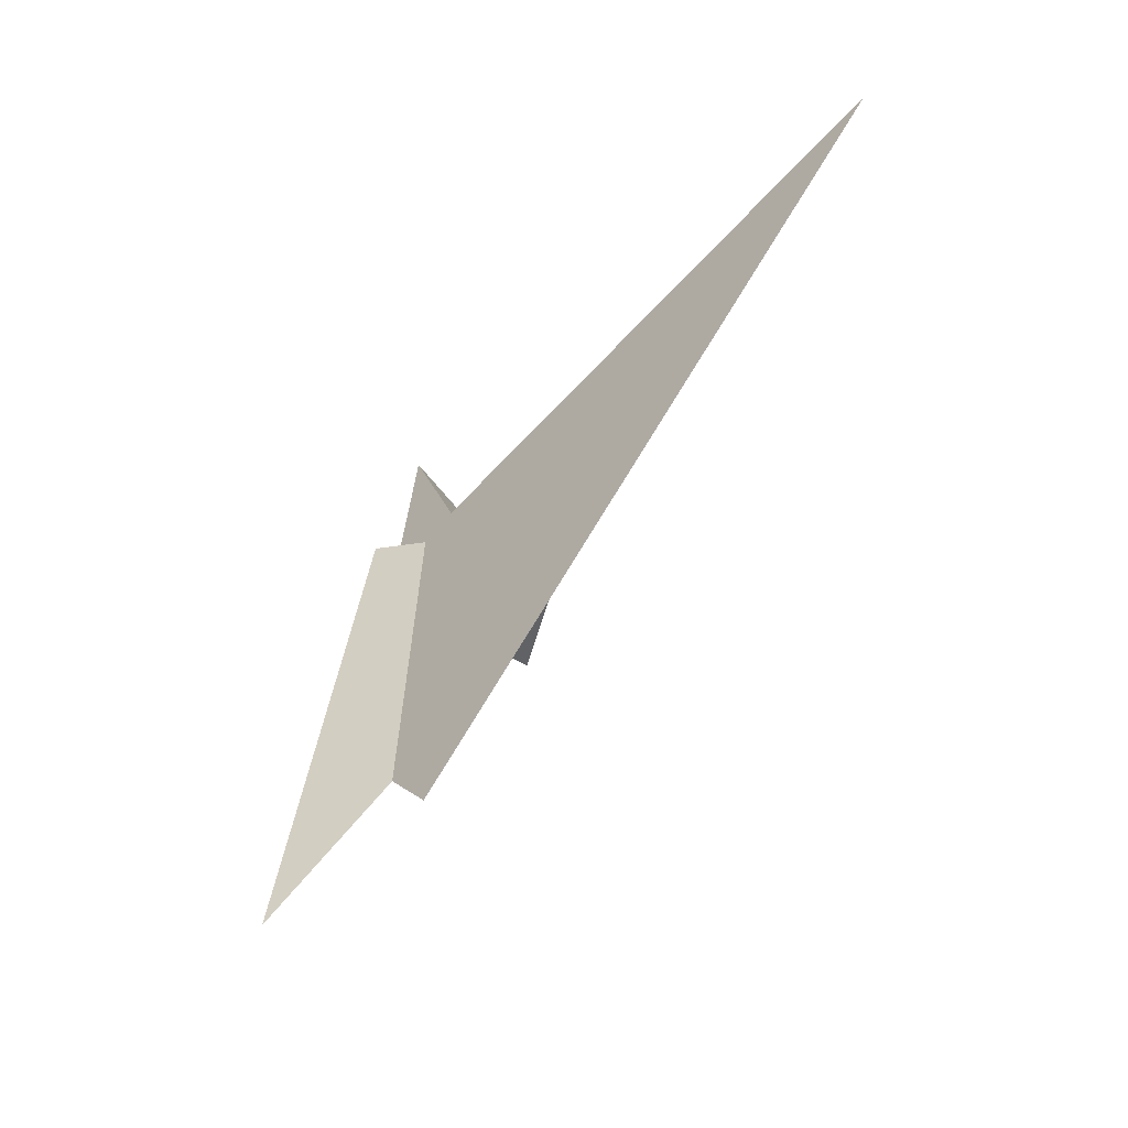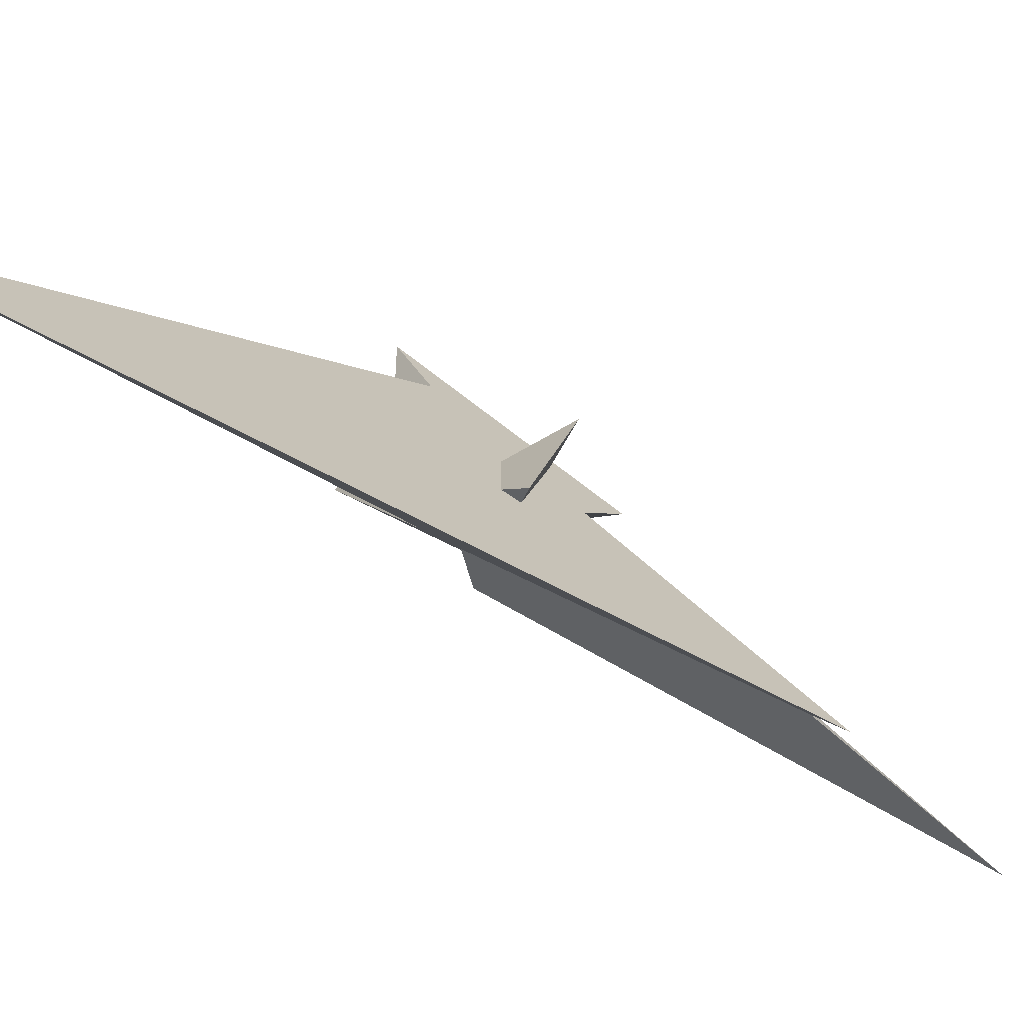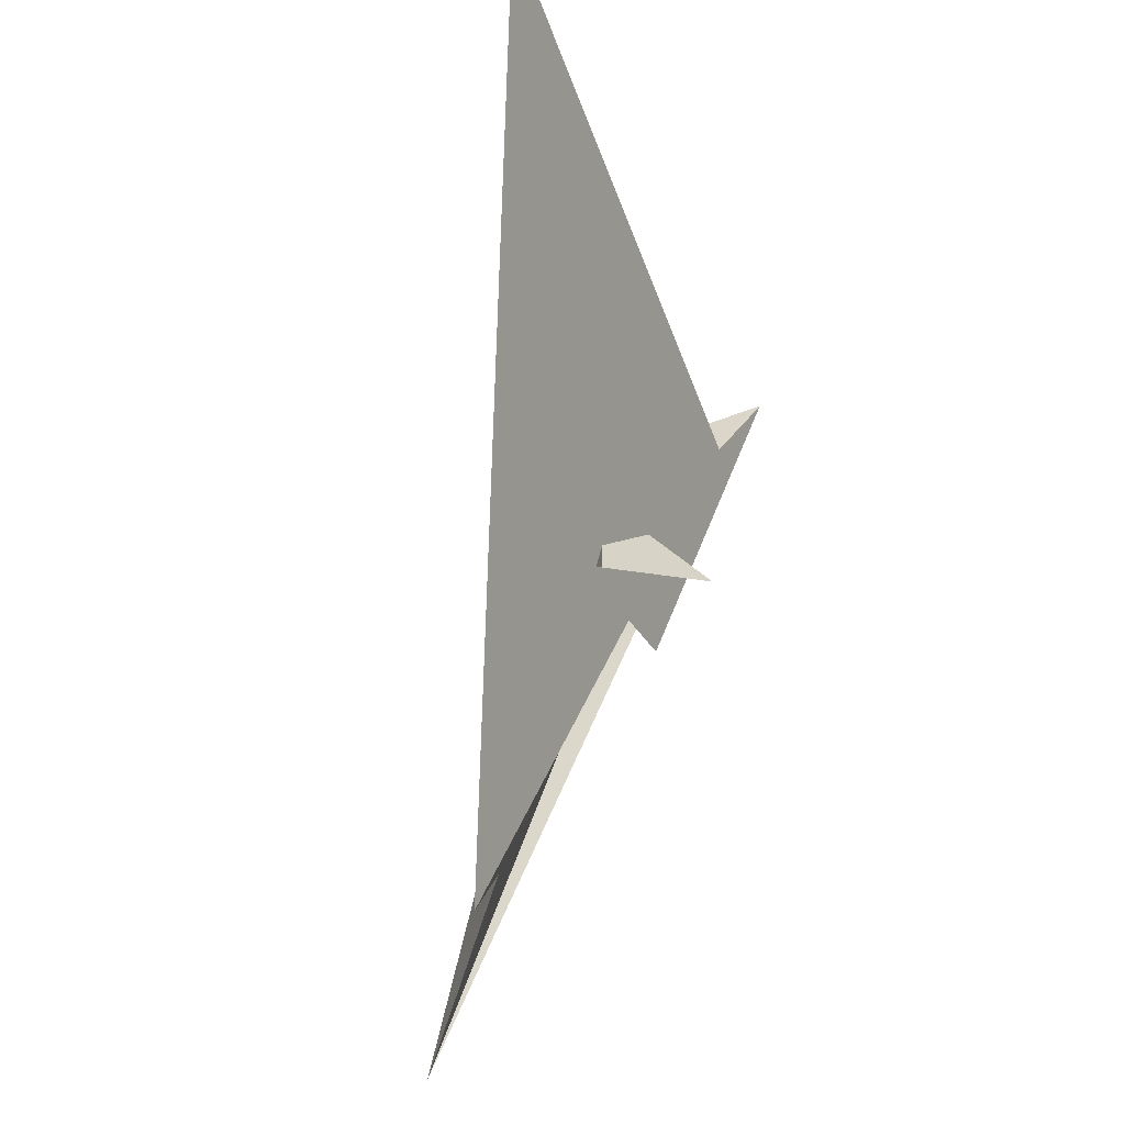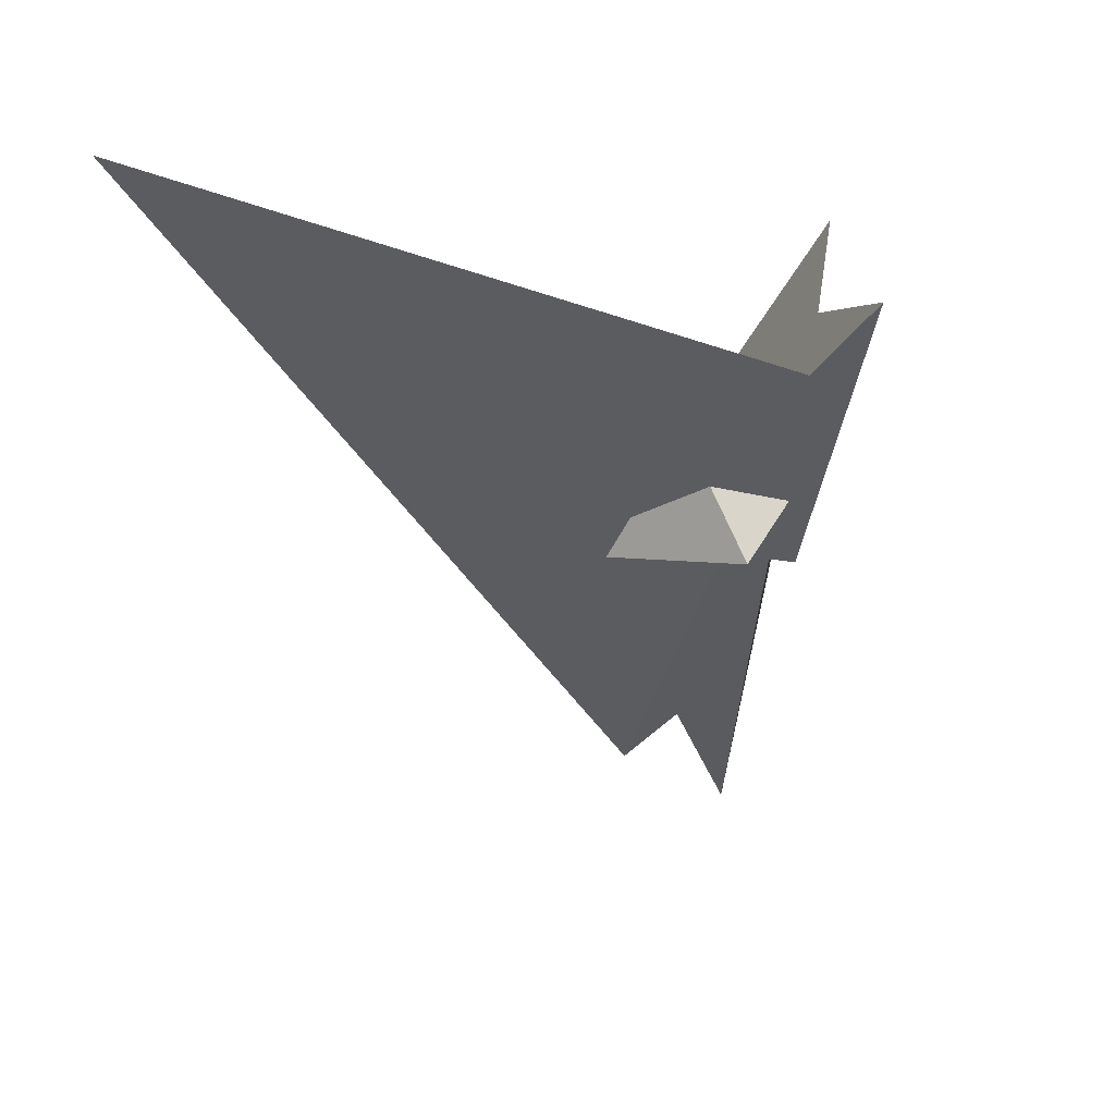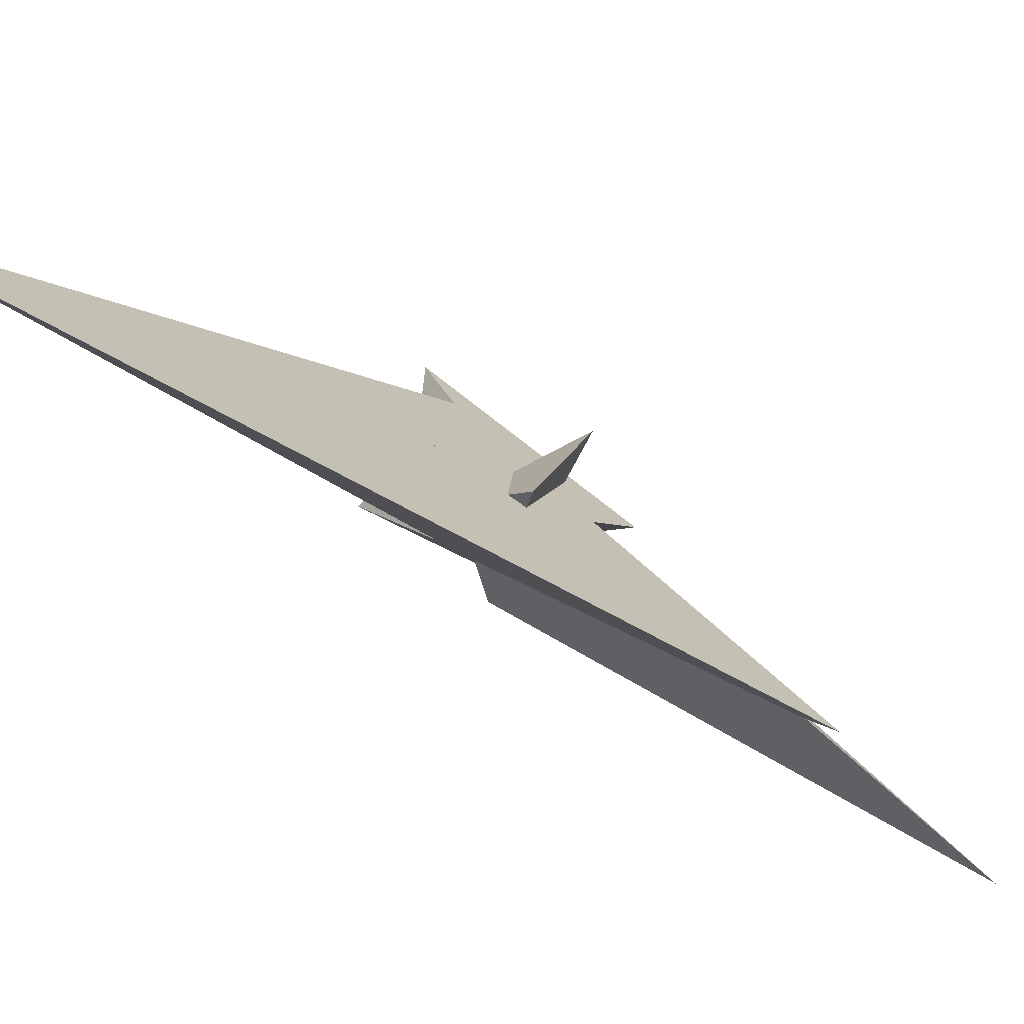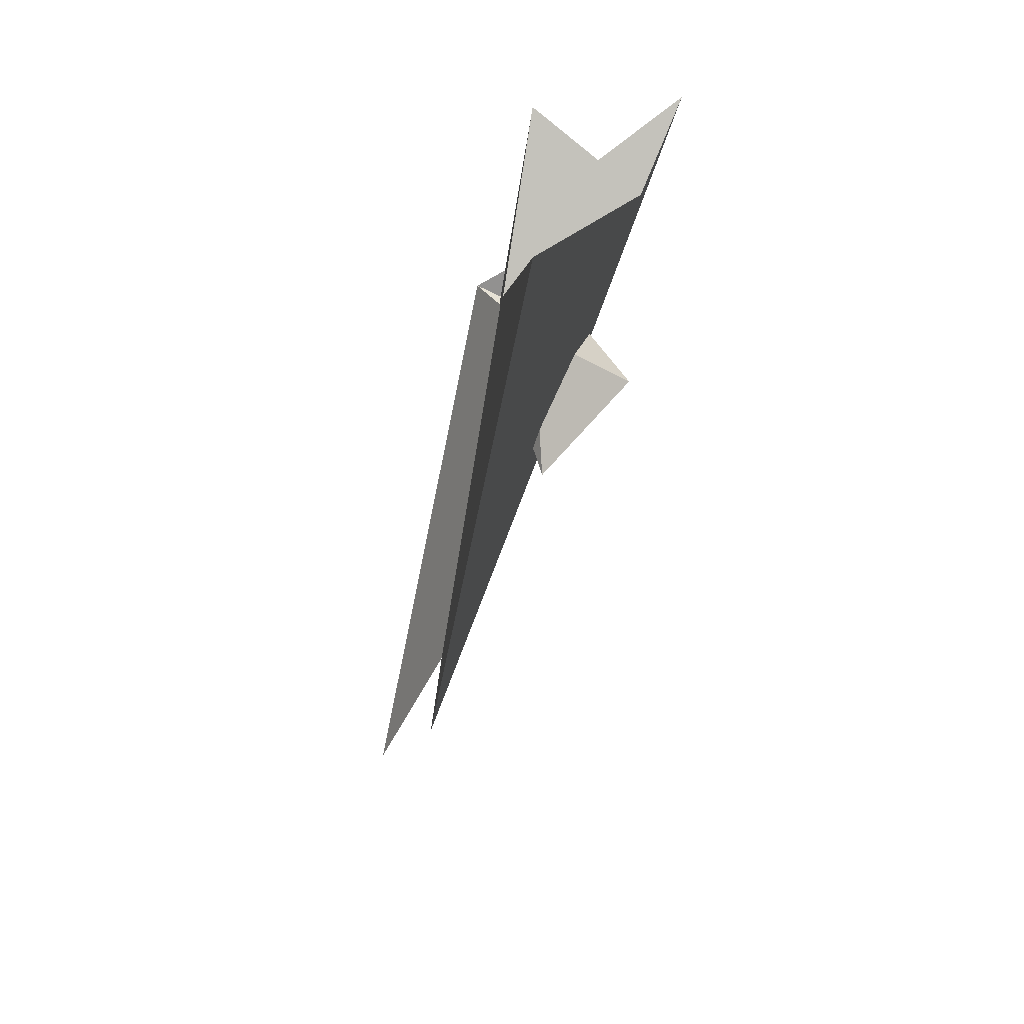
<metadata>
{"format":"obj","ext":"obj","renderer":"f3d","projection":"perspective","resolution":1024,"background":"white","views":[{"elev":-48.5,"azim":-103.7,"up":"+Y"},{"elev":20.1,"azim":-54.4,"up":"+Z"},{"elev":-34.5,"azim":-46.4,"up":"+Y"},{"elev":34.2,"azim":32.1,"up":"+Y"},{"elev":17.3,"azim":-51.0,"up":"+Z"},{"elev":27.6,"azim":-55.5,"up":"+Y"}]}
</metadata>
<code>
v -0.07745 -0.02799 0.3469
v 0.2817 1.24 -0.1409
v -0.2556 0.4756 -0.2111
v -0.1739 0.2776 0.02157
v 0.8935 1.265 0.5364
v 1.452 2.058 0.6097
v 0.5236 2.022 -0.4188
v -0.4271 -0.6564 0.3938
v -0.5373 -0.5977 0.2272
v -0.228 0.2459 -0.01747
v -0.536 -0.5922 0.2247
v 0.5419 -0.4497 0.6773
v -0.05277 0.004877 0.3378
v -0.6384 -0.5509 0.4541
v -1.08 -0.8703 0.4971
v 0.6405 0.968 0.06297
v 0.6989 0.4819 0.2946
v -0.7833 -0.9123 0.5834
v -0.7024 0.3191 0.04869
v -0.9349 0.001477 0.1384
v 0.5878 -0.1092 0.1885
v 0.6212 -0.112 0.1764
v 0.4888 0.1151 -0.07191
v 0.4363 0.1531 -0.09893
v -0.007869 0.4936 -0.3539
v -0.1219 0.4903 -0.2949
v -0.02887 0.4756 -0.3192
v -0.348 -0.5942 0.3427
v -1.172 -3.855 -0.4502
v 0.6009 -0.8282 -0.05145
v -3.962 2.628 2.608
v -0.5075 1.082 0.9454
v 0.2548 0.2146 -0.5924
v 0.167 0.307 -0.7997
v -0.6729 -4.813 -1.458
v 0.3899 -0.1771 -0.218
v 0.3799 0.0007754 -0.2786
v -0.07752 -0.0201 -0.422
v 0.108 -0.01622 -0.3093
v 0.2878 0.0224 -0.2571
v 0.4375 0.1511 -0.1012
v 0.3336 -0.2246 -0.1831
v -0.7361 -3.305 -0.627
v -0.04961 0.2262 -0.3927
f 1 2 6 5 7 3 4 10 11 9 8
f 1 2 16 17 19 20 15 14 18 12 13
f 3 4 24 13 12 22 21 23 25 27 26
f 5 6 30 15 14 32 31 29 28 22 21
f 5 7 33 34 35 36 37 17 16 23 21
f 8 9 40 39 38 33 34 18 12 22 28
f 1 8 28 29 43 35 36 42 41 24 13
f 2 6 30 42 41 39 38 44 25 23 16
f 3 7 33 38 44 43 29 31 19 20 26
f 10 11 27 25 44 43 35 34 18 14 32
f 4 10 32 31 19 17 37 40 39 41 24
f 9 11 27 26 20 15 30 42 36 37 40

</code>
